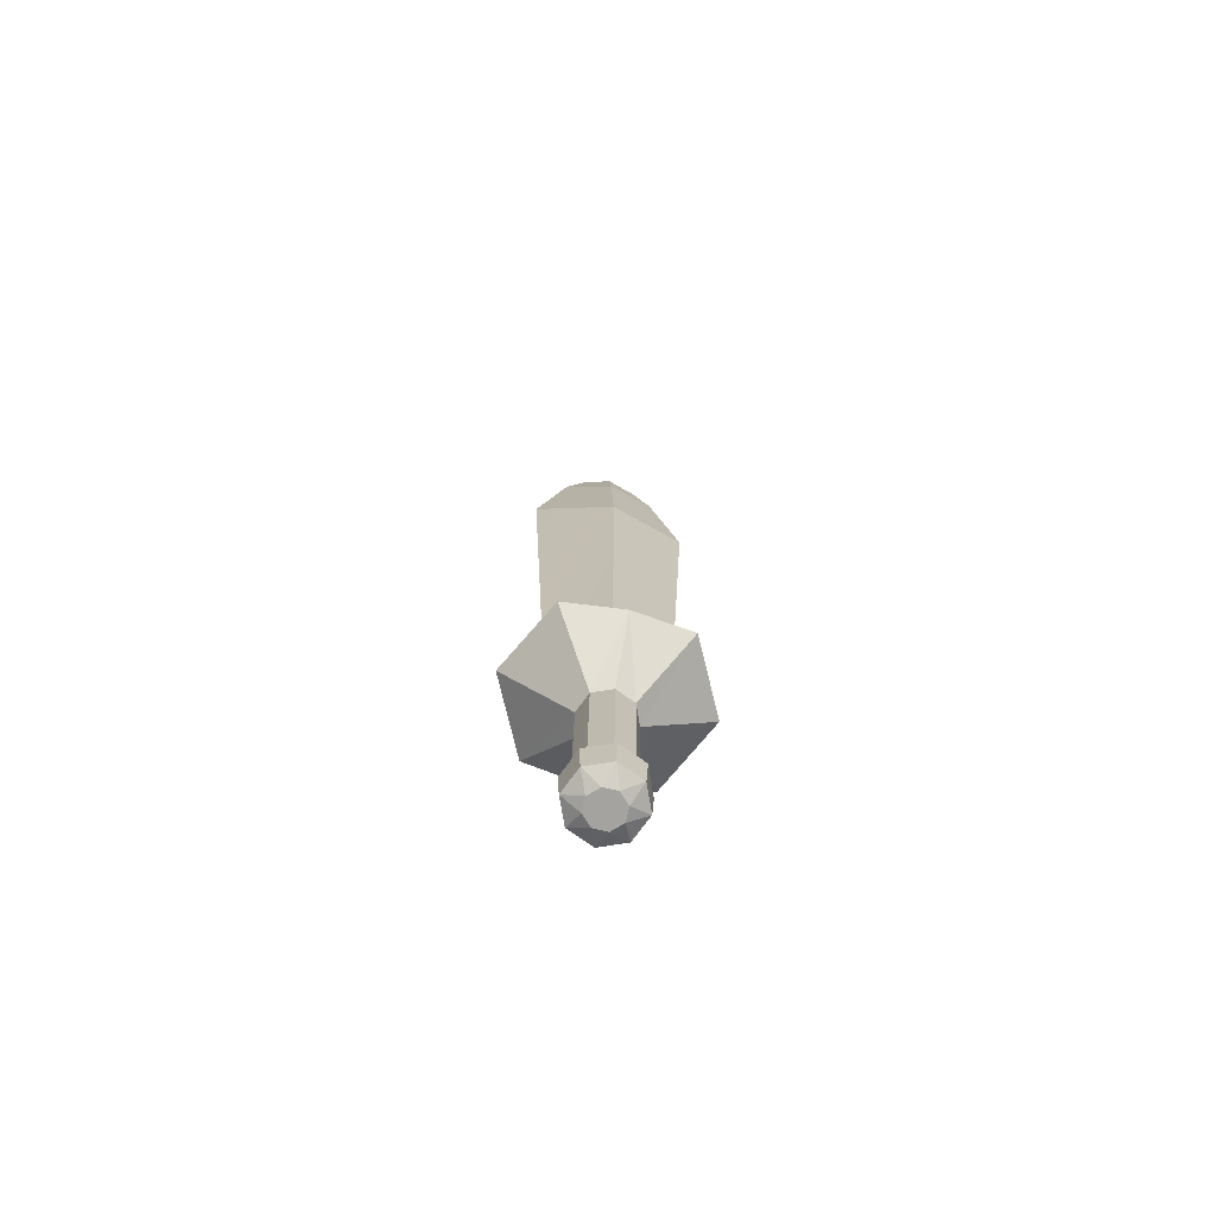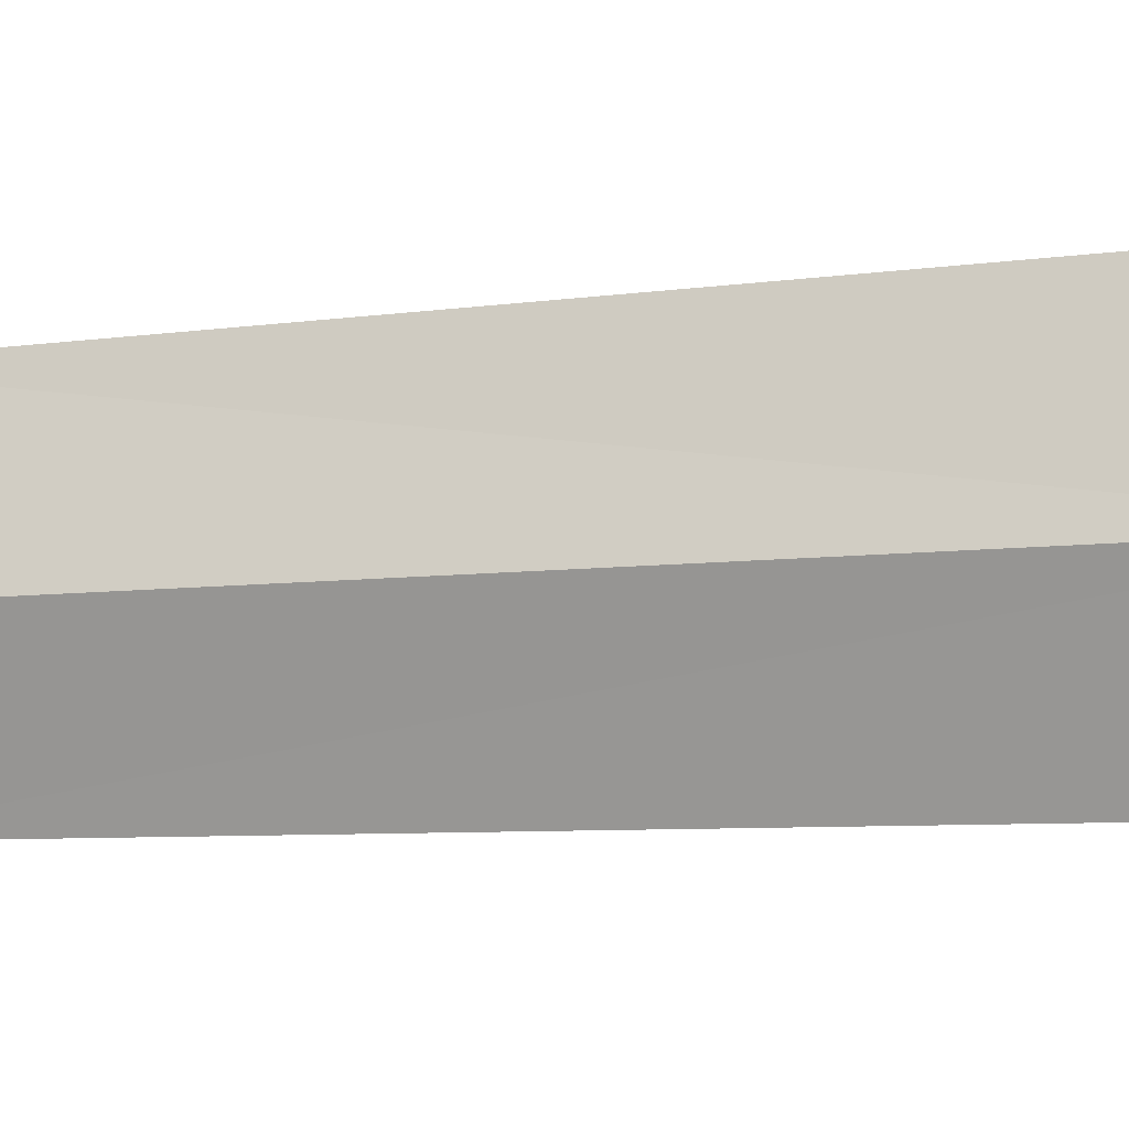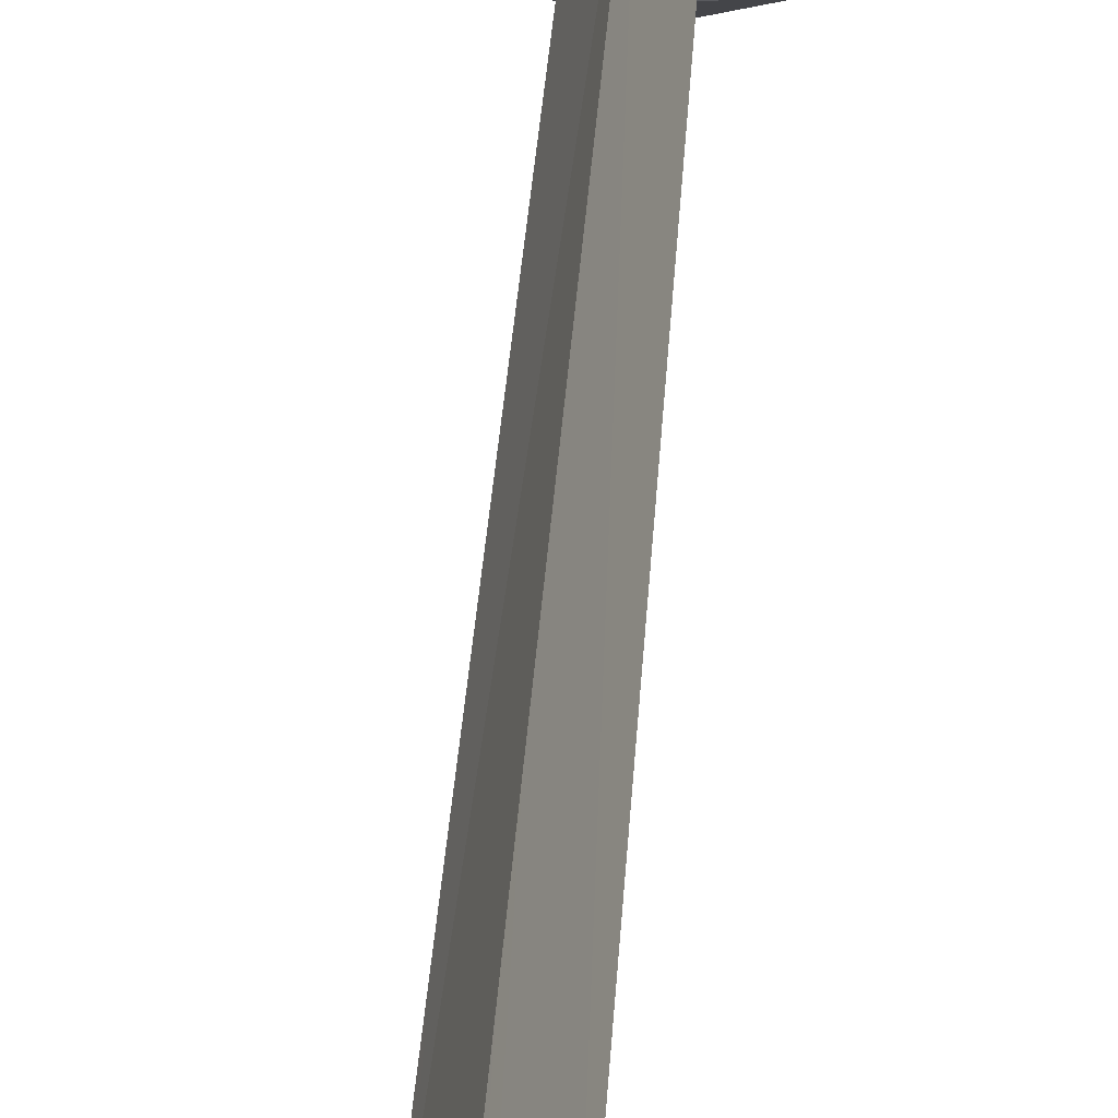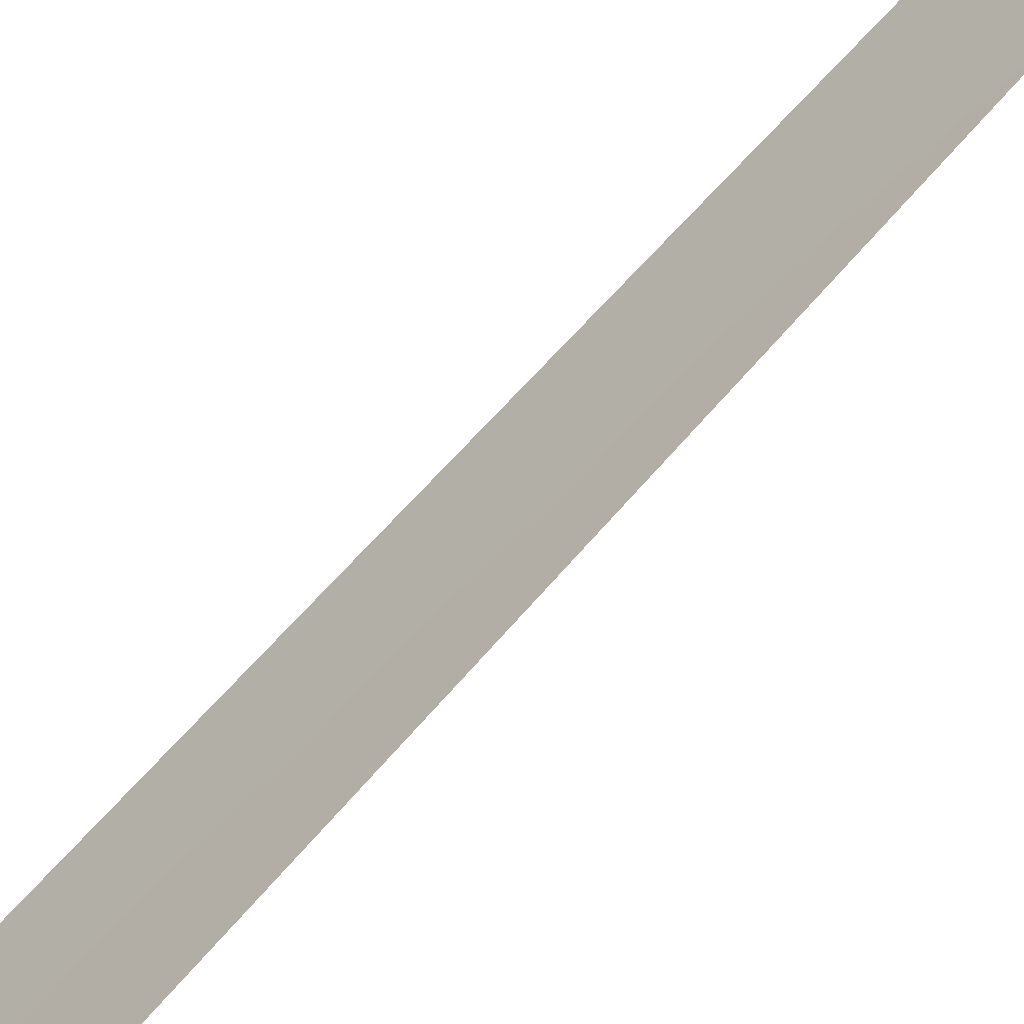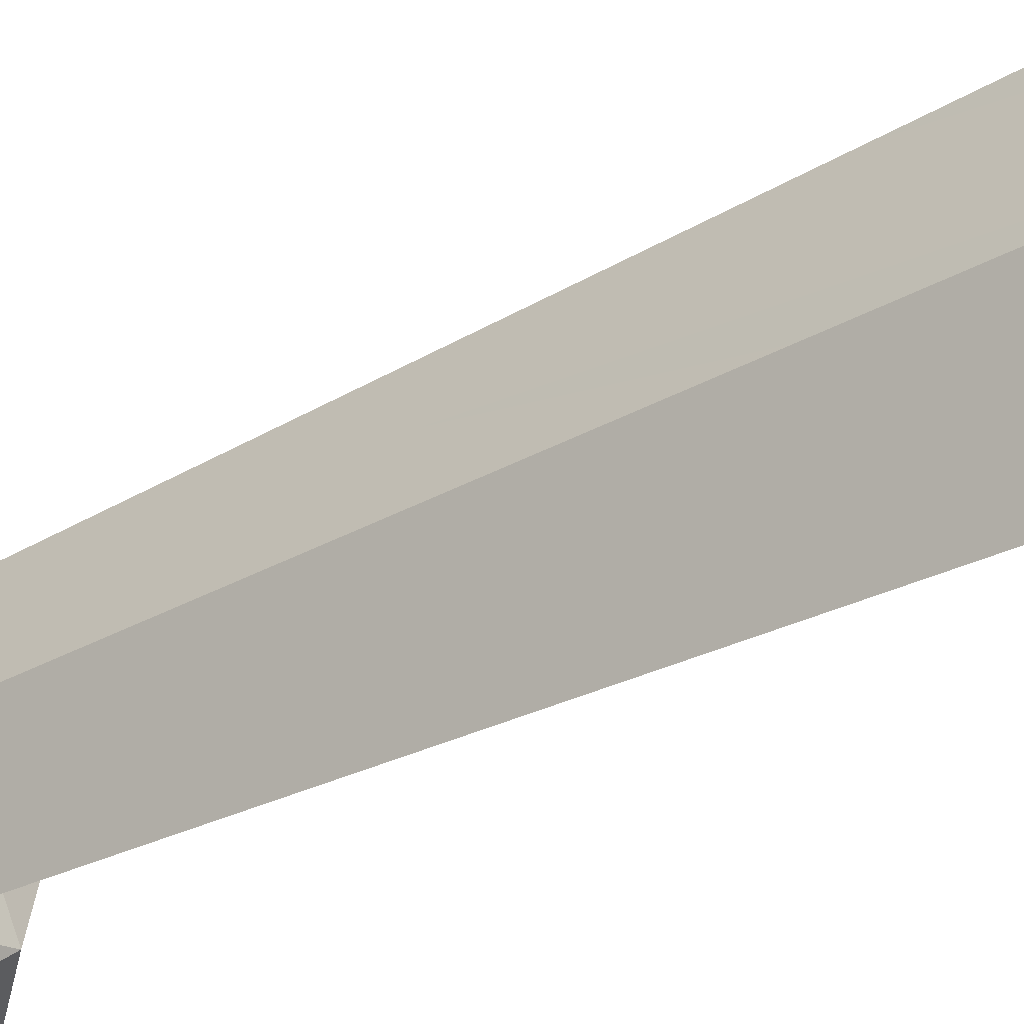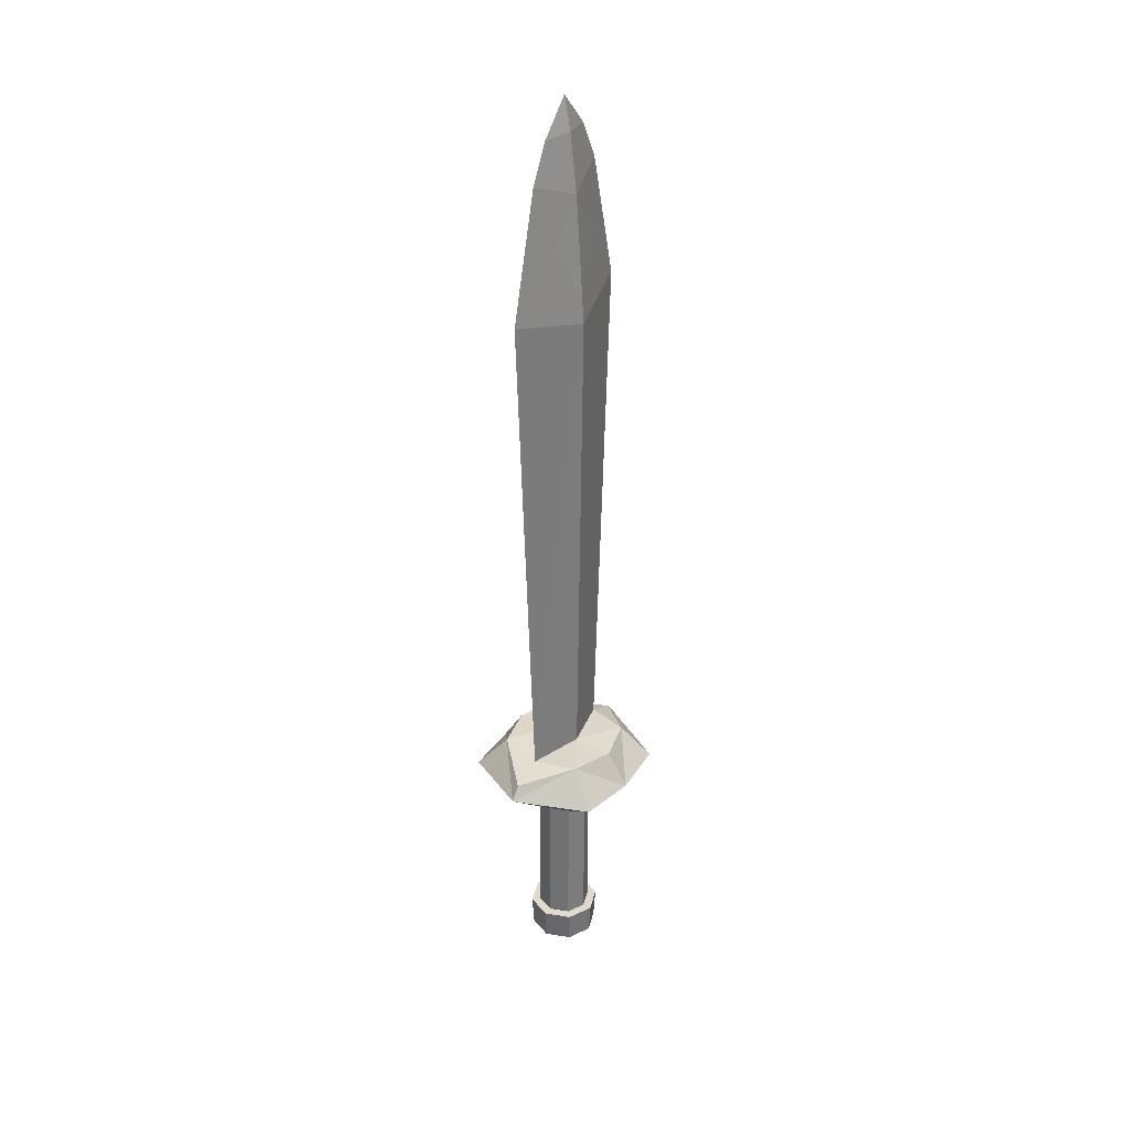
<metadata>
{"format":"obj","ext":"obj","renderer":"f3d","projection":"perspective","resolution":1024,"background":"white","views":[{"elev":-72.4,"azim":-104.2,"up":"+Y"},{"elev":4.1,"azim":55.6,"up":"+Z"},{"elev":56.8,"azim":-174.8,"up":"+Z"},{"elev":-64.3,"azim":-40.6,"up":"+Z"},{"elev":-31.8,"azim":128.0,"up":"+Z"},{"elev":32.0,"azim":33.9,"up":"+Y"}]}
</metadata>
<code>
o Sword_Circle
v 0.002706 0.06594 -0.05133
v -0.02906 0.02476 -0.03693
v -0.03035 0.06613 -0.03828
v -0.04451 0.06595 -0.005684
v -0.03011 0.02418 0.0253
v -0.03146 0.06552 0.02737
v 0.001136 0.06508 0.04152
v 0.03212 0.02358 0.02635
v 0.03419 0.06489 0.02848
v 0.04835 0.06506 -0.004123
v 0.03317 0.02416 -0.03589
v 0.0353 0.06549 -0.03718
v -0.04248 0.0246 -0.006033
v 0.000786 0.02377 0.03871
v 0.04554 0.02375 -0.004553
v 0.002274 0.02458 -0.0493
v 0.02658 0.0655 -0.02874
v 0.002501 0.06582 -0.03919
v 0.02576 0.06505 0.01975
v 0.03621 0.06518 -0.004327
v -0.02273 0.06552 0.01893
v 0.001342 0.06519 0.02938
v -0.02191 0.06596 -0.02956
v -0.03236 0.06584 -0.00548
v 0.003345 0.2525 0.03138
v -0.01991 0.2533 -0.02756
v -0.03036 0.2532 -0.003484
v 0.02858 0.2528 -0.02674
v 0.06203 0.3614 -0.05708
v 0.00592 0.3596 -0.07279
v 0.02517 0.3612 -0.001705
v 0.0779 0.3599 -0.000793
v -0.05273 0.3617 0.05275
v 0.003439 0.3572 0.06706
v -0.01989 0.3617 -0.003065
v -0.0686 0.3604 -0.003714
v -0.006811 0.01285 -0.02626
v 0.01035 0.01269 -0.02598
v 0.02228 0.01246 -0.01363
v 0.02199 0.0123 0.003527
v 0.009651 0.0123 0.01546
v -0.007511 0.01247 0.01517
v -0.01944 0.0127 0.00283
v -0.01915 0.01286 -0.01433
v 0.00142 0.01258 -0.005403
v 0.03821 0.2525 -0.002331
v -0.02073 0.2529 0.02093
v 0.004504 0.2532 -0.03719
v -0.08841 0.3193 0.07105
v 0.1056 0.3164 -0.000364
v 0.02776 0.2524 0.02174
v 0.006159 0.3262 -0.1239
v 0.005992 0.3423 -0.1113
v 0.09702 0.3189 -0.07613
v 0.06051 0.3616 0.05493
v 0.00299 0.3238 0.1195
v 0.09503 0.3169 0.07434
v 0.003161 0.3419 0.1069
v -0.09611 0.3178 -0.004577
v -0.0513 0.363 -0.05928
v -0.08617 0.3197 -0.07929
v 0.03259 0.9821 -0.001743
v 0.005953 1.007 -0.1033
v -0.02976 0.9823 -0.003001
v 0.00323 1.006 0.09889
v 0.02163 1.142 -0.001891
v -0.01736 1.142 -0.002843
v 0.005386 1.166 -0.06391
v 0.01309 1.214 -0.001875
v -0.006684 1.215 -0.002902
v 0.003848 1.165 0.05953
v 0.004072 1.213 0.03562
v 0.00449 1.256 -0.002385
v 0.004955 1.213 -0.04025
f 1 2 3
f 4 5 6
f 7 8 9
f 10 11 12
f 3 13 4
f 6 14 7
f 9 15 10
f 12 16 1
f 17 1 18
f 17 10 12
f 19 10 20
f 19 7 9
f 21 7 22
f 21 4 6
f 23 4 24
f 18 3 23
f 19 25 22
f 26 18 23
f 21 27 24
f 28 20 17
f 29 30 31
f 31 32 29
f 33 34 35
f 35 36 33
f 37 16 38
f 39 38 11
f 40 39 15
f 41 40 8
f 42 41 14
f 43 42 5
f 44 43 13
f 37 44 2
f 37 45 44
f 16 11 38
f 45 39 40
f 11 15 39
f 15 8 40
f 8 14 41
f 14 5 42
f 5 13 43
f 45 43 44
f 13 2 44
f 2 16 37
f 24 26 23
f 46 19 20
f 22 47 21
f 48 17 18
f 25 49 47
f 50 51 46
f 29 52 53
f 29 50 54
f 55 50 32
f 55 56 57
f 33 56 58
f 33 59 49
f 60 59 36
f 60 52 61
f 60 30 53
f 55 34 58
f 62 30 63
f 62 34 31
f 64 34 65
f 64 30 35
f 66 65 62
f 63 67 68
f 63 66 62
f 65 67 64
f 68 69 66
f 70 68 67
f 71 69 72
f 71 70 67
f 72 69 73
f 48 54 28
f 59 26 27
f 28 50 46
f 61 48 26
f 47 59 27
f 57 25 51
f 70 73 74
f 69 74 73
f 73 70 72
f 45 41 42
f 1 16 2
f 4 13 5
f 7 14 8
f 10 15 11
f 3 2 13
f 6 5 14
f 9 8 15
f 12 11 16
f 17 12 1
f 17 20 10
f 19 9 10
f 19 22 7
f 21 6 7
f 21 24 4
f 23 3 4
f 18 1 3
f 19 51 25
f 26 48 18
f 21 47 27
f 28 46 20
f 29 53 30
f 31 55 32
f 33 58 34
f 35 60 36
f 37 38 45
f 45 38 39
f 45 42 43
f 24 27 26
f 46 51 19
f 22 25 47
f 48 28 17
f 25 56 49
f 50 57 51
f 29 54 52
f 29 32 50
f 55 57 50
f 55 58 56
f 33 49 56
f 33 36 59
f 60 61 59
f 60 53 52
f 60 35 30
f 55 31 34
f 62 31 30
f 62 65 34
f 64 35 34
f 64 63 30
f 66 71 65
f 63 64 67
f 63 68 66
f 65 71 67
f 68 74 69
f 70 74 68
f 71 66 69
f 71 72 70
f 48 52 54
f 59 61 26
f 28 54 50
f 61 52 48
f 47 49 59
f 57 56 25
f 45 40 41

</code>
